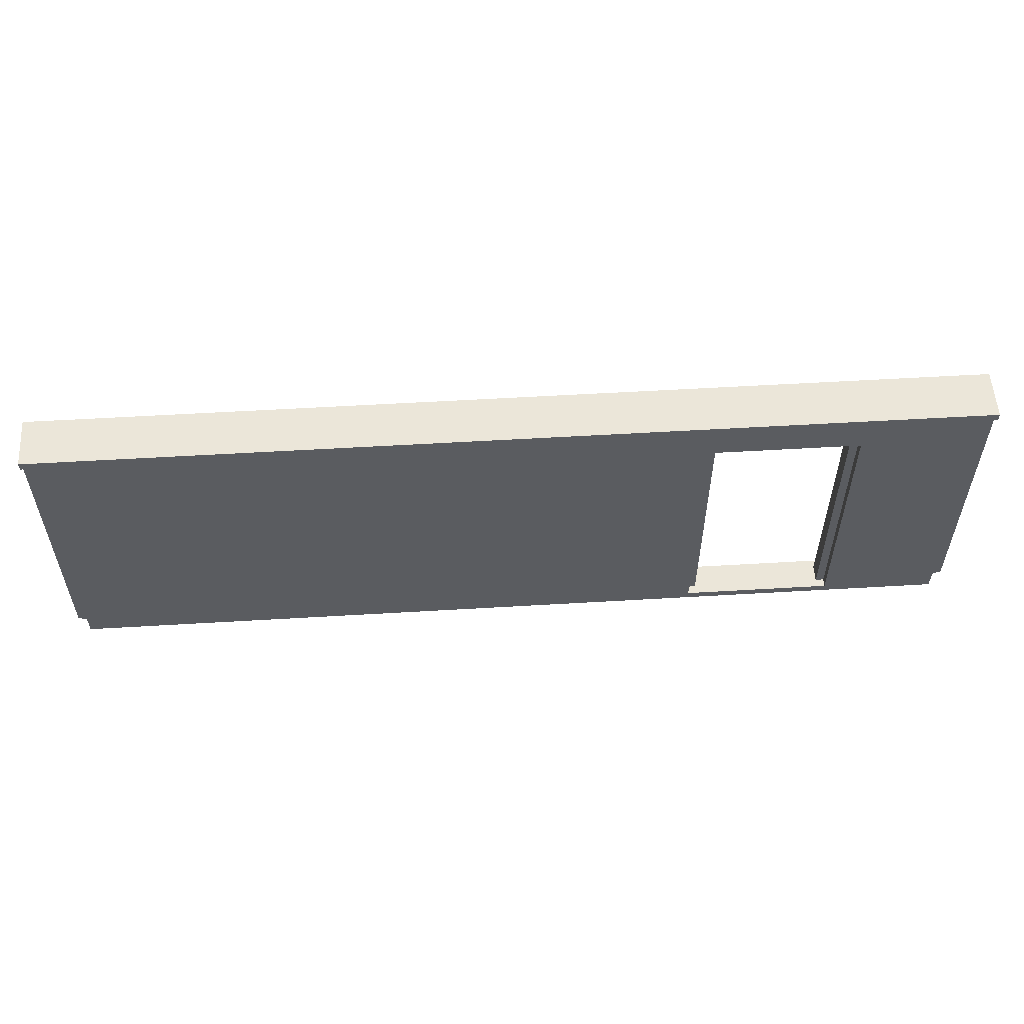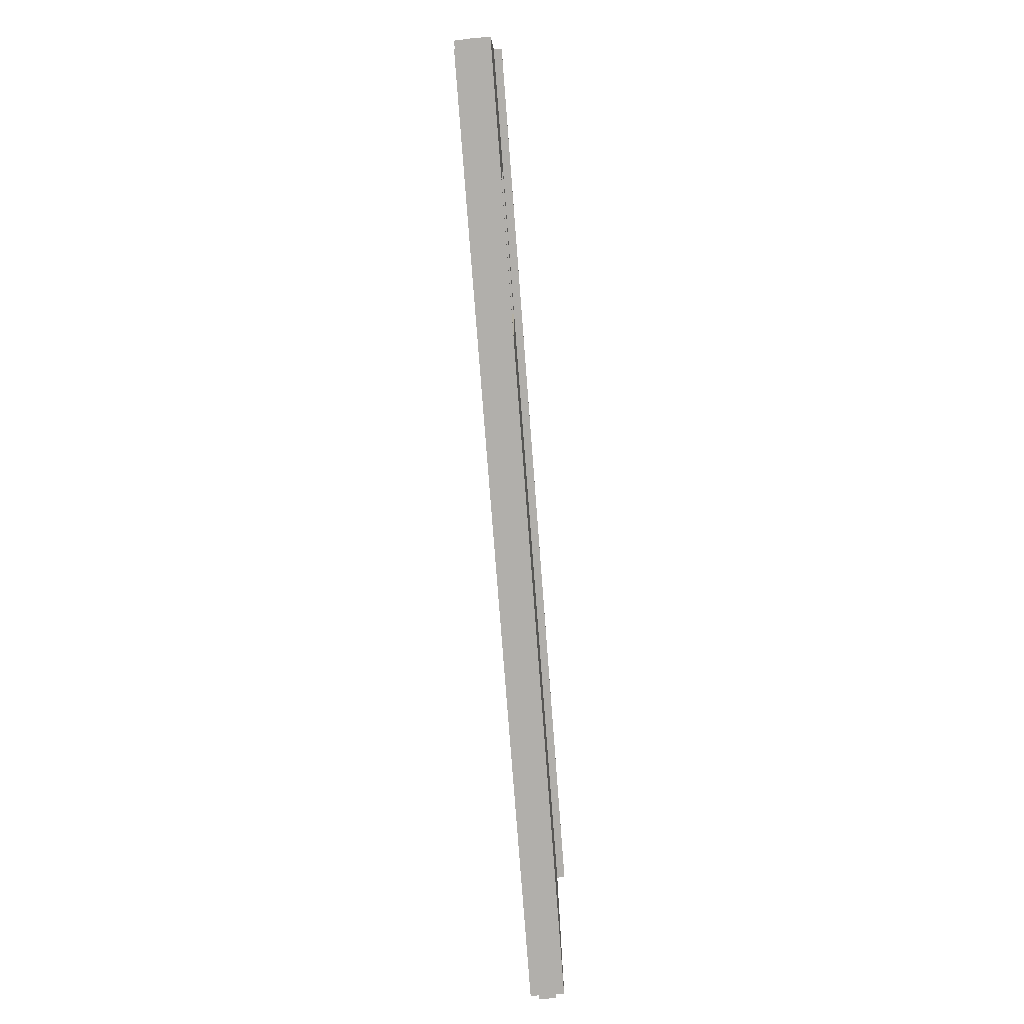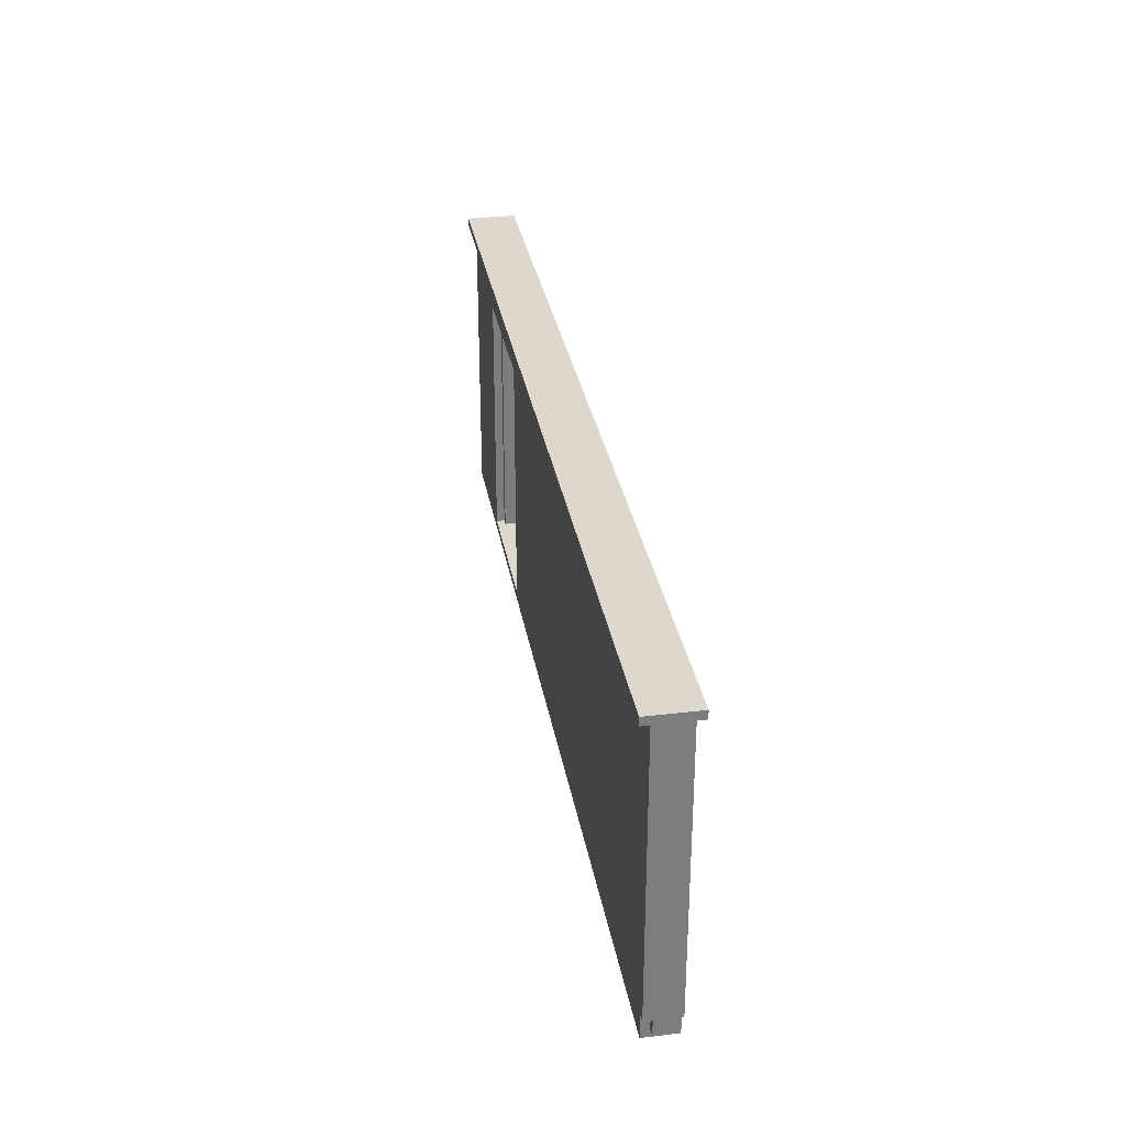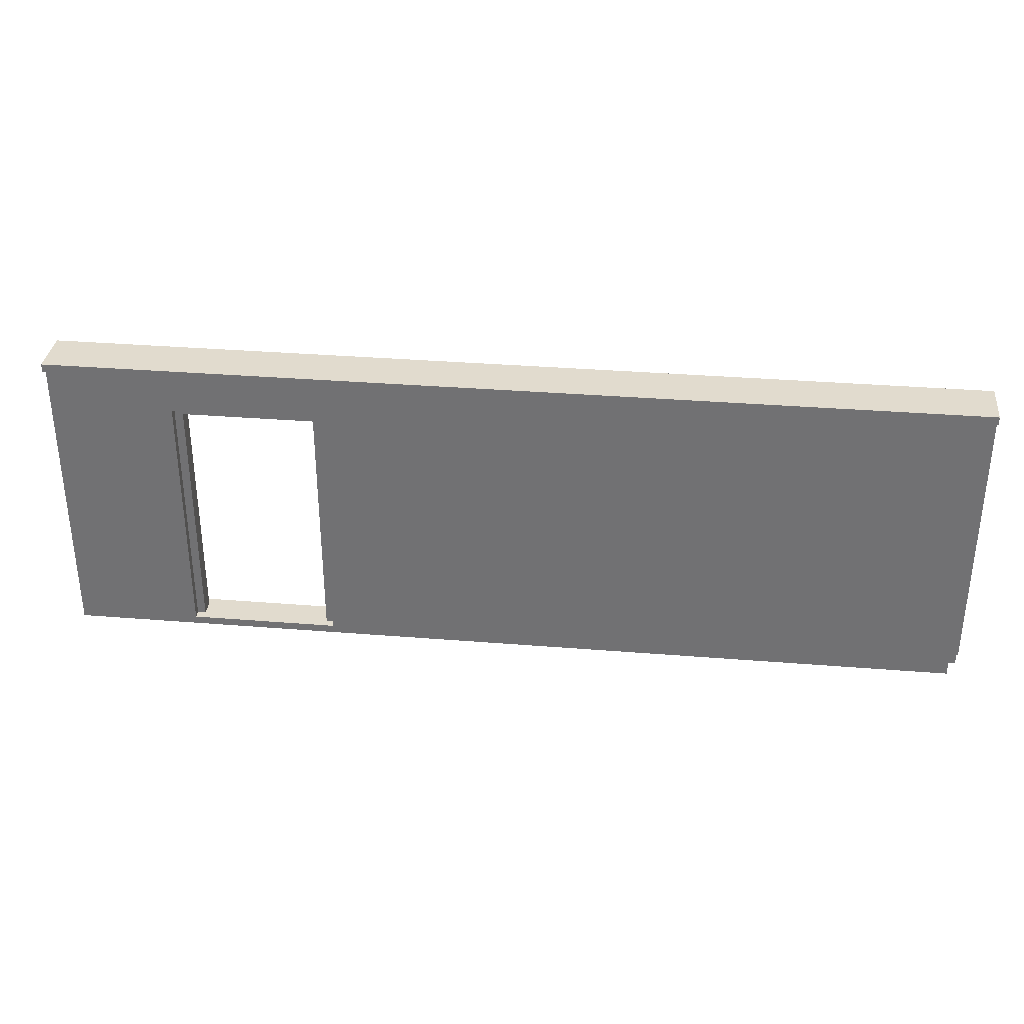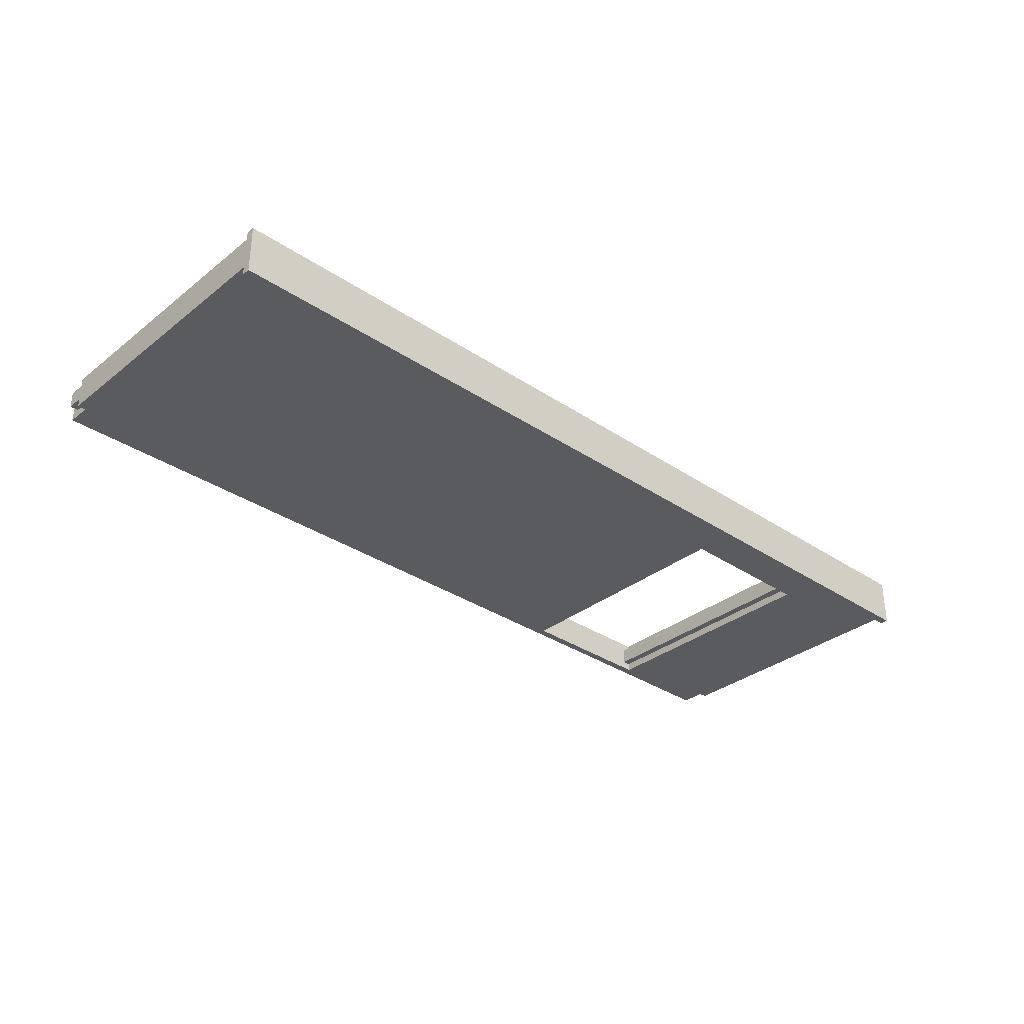
<metadata>
{"format":"obj","ext":"obj","renderer":"f3d","projection":"perspective","resolution":1024,"background":"white","views":[{"elev":55.6,"azim":176.4,"up":"+Y"},{"elev":-78.1,"azim":-85.6,"up":"+Y"},{"elev":31.5,"azim":80.4,"up":"+Y"},{"elev":33.8,"azim":6.3,"up":"+Y"},{"elev":-33.1,"azim":137.2,"up":"+Z"}]}
</metadata>
<code>
g map-34
v -56 0 2
v -56 0 1
v -56 1 2
v -56 1 1
v -56 1 -1
v -56 3 2
v -56 3 1
v -56 3 -1
v -56 3 -2
v -56 36 2
v -56 36 1
v -56 36 -1
v -56 36 -2
v -56 37 3
v -56 37 2
v -56 37 -2
v -56 37 -3
v -56 38 3
v -56 38 1
v -56 38 -1
v -56 38 -3
v -55 0 1
v -55 0 -2
v -55 1 1
v -55 1 -1
v -55 1 -2
v -55 3 -1
v -55 3 -2
v -32 34 1
v -32 34 -0
v -32 36 1
v -32 37 1
v -32 37 -0
v -24 1 1
v -24 1 -1
v -24 31 1
v -24 31 -1
v -23 1 2
v -23 1 1
v -23 1 -1
v -23 1 -2
v -23 32 2
v -23 32 1
v -23 32 -1
v -23 32 -2
v -22 34 1
v -22 34 -1
v -22 35 1
v -22 35 -1
v -10 34 1
v -10 34 -0
v -10 35 1
v -10 35 -0
v -9 34 -0
v -9 34 -1
v -9 36 -1
v -9 37 -0
v -9 37 -1
v 2 34 1
v 2 34 -0
v 2 35 1
v 2 35 -0
v 3 34 -0
v 3 34 -1
v 3 36 -1
v 3 37 -0
v 3 37 -1
v 14 34 1
v 14 34 -0
v 14 35 1
v 14 35 -0
v 15 34 -0
v 15 34 -1
v 15 36 -1
v 15 37 -0
v 15 37 -1
v 23 34 -0
v 23 34 -1
v 23 36 -1
v 23 37 -0
v 23 37 -1
v 33 32 -0
v 33 32 -1
v 33 33 -0
v 33 33 -1
v 35 32 -0
v 35 32 -1
v 35 33 -0
v 35 33 -1
v -41 1 2
v -41 1 1
v -41 1 -1
v -41 1 -2
v -41 32 2
v -41 32 1
v -41 32 -1
v -41 32 -2
v -40 1 1
v -40 1 -1
v -40 31 1
v -40 31 -1
v -33 34 1
v -33 34 -0
v -33 36 1
v -33 37 1
v -33 37 -0
v -23 34 1
v -23 34 -1
v -23 35 1
v -23 35 -1
v -19 34 -0
v -19 34 -1
v -19 36 -1
v -19 37 -0
v -19 37 -1
v -11 34 1
v -11 34 -0
v -11 35 1
v -11 35 -0
v -7 34 -0
v -7 34 -1
v -7 36 -1
v -7 37 -0
v -7 37 -1
v 1 34 1
v 1 34 -0
v 1 35 1
v 1 35 -0
v 5 34 -0
v 5 34 -1
v 5 36 -1
v 5 37 -0
v 5 37 -1
v 13 34 1
v 13 34 -0
v 13 35 1
v 13 35 -0
v 17 34 -0
v 17 34 -1
v 17 36 -1
v 17 37 -0
v 17 37 -1
v 32 32 -0
v 32 32 -1
v 32 33 -0
v 32 33 -1
v 34 32 -0
v 34 32 -1
v 34 33 -0
v 34 33 -1
v 55 0 2
v 55 0 -2
v 55 1 2
v 55 1 1
v 55 1 -1
v 55 1 -2
v 55 3 2
v 55 3 1
v 55 3 -1
v 55 3 -2
v 56 1 1
v 56 1 -1
v 56 3 2
v 56 3 1
v 56 3 -1
v 56 3 -2
v 56 36 2
v 56 36 1
v 56 36 -1
v 56 36 -2
v 56 37 3
v 56 37 2
v 56 37 -2
v 56 37 -3
v 56 38 3
v 56 38 1
v 56 38 -1
v 56 38 -3
v -56 37 3
v -56 38 3
v -55 37 3
v -55 38 3
v 55 37 3
v 55 38 3
v 56 37 3
v 56 38 3
v -56 0 2
v -56 1 2
v -56 3 2
v -56 36 2
v -56 37 2
v -55 36 2
v -55 37 2
v -42 0 2
v -42 1 2
v -42 3 2
v -42 33 2
v -41 1 2
v -41 32 2
v -23 1 2
v -23 32 2
v -22 0 2
v -22 1 2
v -22 3 2
v -22 33 2
v 55 0 2
v 55 1 2
v 55 3 2
v 55 36 2
v 55 37 2
v 56 3 2
v 56 36 2
v 56 37 2
v -41 1 1
v -41 32 1
v -40 1 1
v -40 31 1
v -24 1 1
v -24 31 1
v -23 1 1
v -23 32 1
v 55 1 1
v 55 3 1
v 56 1 1
v 56 3 1
v -33 34 -0
v -33 37 -0
v -32 34 -0
v -32 37 -0
v -23 34 -1
v -23 35 -1
v -22 34 -1
v -22 35 -1
v -19 34 -1
v -19 36 -1
v -19 37 -1
v -9 34 -1
v -9 36 -1
v -9 37 -1
v -7 34 -1
v -7 36 -1
v -7 37 -1
v 3 34 -1
v 3 36 -1
v 3 37 -1
v 5 34 -1
v 5 36 -1
v 5 37 -1
v 15 34 -1
v 15 36 -1
v 15 37 -1
v 17 34 -1
v 17 36 -1
v 17 37 -1
v 23 34 -1
v 23 36 -1
v 23 37 -1
v 32 32 -1
v 32 33 -1
v 33 32 -1
v 33 33 -1
v 34 32 -1
v 34 33 -1
v 35 32 -1
v 35 33 -1
v -56 0 1
v -56 1 1
v -55 0 1
v -55 1 1
v -33 34 1
v -33 36 1
v -33 37 1
v -32 34 1
v -32 36 1
v -32 37 1
v -23 34 1
v -23 35 1
v -22 34 1
v -22 35 1
v -11 34 1
v -11 35 1
v -10 34 1
v -10 35 1
v 1 34 1
v 1 35 1
v 2 34 1
v 2 35 1
v 13 34 1
v 13 35 1
v 14 34 1
v 14 35 1
v -19 34 -0
v -19 37 -0
v -11 34 -0
v -11 35 -0
v -10 34 -0
v -10 35 -0
v -9 34 -0
v -9 37 -0
v -7 34 -0
v -7 37 -0
v 1 34 -0
v 1 35 -0
v 2 34 -0
v 2 35 -0
v 3 34 -0
v 3 37 -0
v 5 34 -0
v 5 37 -0
v 13 34 -0
v 13 35 -0
v 14 34 -0
v 14 35 -0
v 15 34 -0
v 15 37 -0
v 17 34 -0
v 17 37 -0
v 23 34 -0
v 23 37 -0
v 32 32 -0
v 32 33 -0
v 33 32 -0
v 33 33 -0
v 34 32 -0
v 34 33 -0
v 35 32 -0
v 35 33 -0
v -56 1 -1
v -56 3 -1
v -55 1 -1
v -55 3 -1
v -41 1 -1
v -41 32 -1
v -40 1 -1
v -40 31 -1
v -24 1 -1
v -24 31 -1
v -23 1 -1
v -23 32 -1
v 55 1 -1
v 55 3 -1
v 56 1 -1
v 56 3 -1
v -56 3 -2
v -56 36 -2
v -56 37 -2
v -55 0 -2
v -55 1 -2
v -55 3 -2
v -42 1 -2
v -42 3 -2
v -42 33 -2
v -41 0 -2
v -41 1 -2
v -41 32 -2
v -23 0 -2
v -23 1 -2
v -23 32 -2
v -22 1 -2
v -22 3 -2
v -22 33 -2
v -16 0 -2
v -16 1 -2
v -12 0 -2
v -12 1 -2
v 55 0 -2
v 55 1 -2
v 55 3 -2
v 56 3 -2
v 56 36 -2
v 56 37 -2
v -56 37 -3
v -56 38 -3
v 56 37 -3
v 56 38 -3
v -56 0 2
v -42 0 2
v -22 0 2
v 55 0 2
v -56 0 1
v -55 0 1
v -42 0 1
v -40 0 1
v -24 0 1
v -22 0 1
v -41 0 -1
v -40 0 -1
v -24 0 -1
v -23 0 -1
v -16 0 -1
v -12 0 -1
v -55 0 -2
v -41 0 -2
v -23 0 -2
v -16 0 -2
v -12 0 -2
v 55 0 -2
v -56 1 1
v -55 1 1
v 55 1 1
v 56 1 1
v -56 1 -1
v -55 1 -1
v 55 1 -1
v 56 1 -1
v 55 3 2
v 56 3 2
v 55 3 1
v 56 3 1
v -56 3 -1
v -55 3 -1
v 55 3 -1
v 56 3 -1
v -56 3 -2
v -55 3 -2
v 55 3 -2
v 56 3 -2
v -40 31 1
v -24 31 1
v -40 31 -1
v -24 31 -1
v -41 32 2
v -23 32 2
v -41 32 1
v -23 32 1
v -41 32 -1
v -23 32 -1
v -41 32 -2
v -23 32 -2
v 32 33 -0
v 33 33 -0
v 34 33 -0
v 35 33 -0
v 32 33 -1
v 33 33 -1
v 34 33 -1
v 35 33 -1
v -23 35 1
v -22 35 1
v -11 35 1
v -10 35 1
v 1 35 1
v 2 35 1
v 13 35 1
v 14 35 1
v -11 35 -0
v -10 35 -0
v 1 35 -0
v 2 35 -0
v 13 35 -0
v 14 35 -0
v -23 35 -1
v -22 35 -1
v -56 37 3
v -55 37 3
v 55 37 3
v 56 37 3
v -56 37 2
v -55 37 2
v 55 37 2
v 56 37 2
v -33 37 1
v -32 37 1
v -33 37 -0
v -32 37 -0
v -19 37 -0
v -9 37 -0
v -7 37 -0
v 3 37 -0
v 5 37 -0
v 15 37 -0
v 17 37 -0
v 23 37 -0
v -19 37 -1
v -9 37 -1
v -7 37 -1
v 3 37 -1
v 5 37 -1
v 15 37 -1
v 17 37 -1
v 23 37 -1
v -56 37 -2
v 56 37 -2
v -56 37 -3
v 56 37 -3
v -41 1 2
v -23 1 2
v -41 1 1
v -40 1 1
v -24 1 1
v -23 1 1
v -41 1 -1
v -40 1 -1
v -24 1 -1
v -23 1 -1
v -41 1 -2
v -23 1 -2
v 32 32 -0
v 33 32 -0
v 34 32 -0
v 35 32 -0
v 32 32 -1
v 33 32 -1
v 34 32 -1
v 35 32 -1
v -33 34 1
v -32 34 1
v -23 34 1
v -22 34 1
v -11 34 1
v -10 34 1
v 1 34 1
v 2 34 1
v 13 34 1
v 14 34 1
v -33 34 -0
v -32 34 -0
v -19 34 -0
v -11 34 -0
v -10 34 -0
v -9 34 -0
v -7 34 -0
v 1 34 -0
v 2 34 -0
v 3 34 -0
v 5 34 -0
v 13 34 -0
v 14 34 -0
v 15 34 -0
v 17 34 -0
v 23 34 -0
v -23 34 -1
v -22 34 -1
v -19 34 -1
v -9 34 -1
v -7 34 -1
v 3 34 -1
v 5 34 -1
v 15 34 -1
v 17 34 -1
v 23 34 -1
v -56 38 3
v -55 38 3
v 55 38 3
v 56 38 3
v -26 38 2
v -25 38 2
v -56 38 1
v -55 38 1
v -26 38 1
v -25 38 1
v 55 38 1
v 56 38 1
v -56 38 -1
v 56 38 -1
v -56 38 -3
v 56 38 -3
f 3 2 1
f 4 2 3
f 6 4 3
f 7 5 4
f 7 4 6
f 8 5 7
f 10 7 6
f 10 9 8
f 10 8 7
f 11 9 10
f 12 9 11
f 13 9 12
f 15 11 10
f 16 13 12
f 18 15 14
f 19 12 11
f 19 15 18
f 19 11 15
f 20 16 12
f 20 12 19
f 20 17 16
f 21 17 20
f 24 23 22
f 25 23 24
f 26 23 25
f 27 26 25
f 28 26 27
f 31 30 29
f 32 30 31
f 33 30 32
f 36 35 34
f 37 35 36
f 42 39 38
f 43 39 42
f 44 41 40
f 45 41 44
f 48 47 46
f 49 47 48
f 52 51 50
f 53 51 52
f 56 55 54
f 57 56 54
f 58 56 57
f 61 60 59
f 62 60 61
f 65 64 63
f 66 65 63
f 67 65 66
f 70 69 68
f 71 69 70
f 74 73 72
f 75 74 72
f 76 74 75
f 79 78 77
f 80 79 77
f 81 79 80
f 84 83 82
f 85 83 84
f 88 87 86
f 89 87 88
f 90 91 94
f 94 91 95
f 92 93 96
f 96 93 97
f 98 99 100
f 100 99 101
f 102 103 104
f 104 103 105
f 105 103 106
f 107 108 109
f 109 108 110
f 111 112 113
f 111 113 114
f 114 113 115
f 116 117 118
f 118 117 119
f 120 121 122
f 120 122 123
f 123 122 124
f 125 126 127
f 127 126 128
f 129 130 131
f 129 131 132
f 132 131 133
f 134 135 136
f 136 135 137
f 138 139 140
f 138 140 141
f 141 140 142
f 143 144 145
f 145 144 146
f 147 148 149
f 149 148 150
f 151 152 153
f 153 152 154
f 154 152 155
f 155 152 156
f 153 154 157
f 157 154 158
f 155 156 159
f 159 156 160
f 161 162 164
f 164 162 165
f 163 164 167
f 165 166 167
f 164 165 167
f 167 166 168
f 168 166 169
f 169 166 170
f 167 168 172
f 169 170 173
f 171 172 175
f 168 169 176
f 175 172 176
f 172 168 176
f 169 173 177
f 176 169 177
f 173 174 177
f 177 174 178
f 181 180 179
f 182 180 181
f 183 182 181
f 184 182 183
f 185 184 183
f 186 184 185
f 192 190 189
f 192 191 190
f 193 191 192
f 194 188 187
f 195 189 188
f 195 188 194
f 196 192 189
f 196 189 195
f 197 192 196
f 198 195 194
f 198 196 195
f 198 197 196
f 199 197 198
f 200 198 194
f 201 197 199
f 202 200 194
f 202 201 200
f 203 201 202
f 204 201 203
f 205 192 197
f 205 201 204
f 205 197 201
f 206 203 202
f 207 204 203
f 207 203 206
f 208 205 204
f 208 204 207
f 209 193 192
f 209 205 208
f 209 192 205
f 210 193 209
f 211 209 208
f 212 210 209
f 212 209 211
f 213 210 212
f 216 215 214
f 217 215 216
f 219 215 217
f 220 219 218
f 221 215 219
f 221 219 220
f 224 223 222
f 225 223 224
f 228 227 226
f 229 227 228
f 232 231 230
f 233 231 232
f 237 235 234
f 238 236 235
f 238 235 237
f 239 236 238
f 243 241 240
f 244 242 241
f 244 241 243
f 245 242 244
f 249 247 246
f 250 248 247
f 250 247 249
f 251 248 250
f 255 253 252
f 256 254 253
f 256 253 255
f 257 254 256
f 260 259 258
f 261 259 260
f 264 263 262
f 265 263 264
f 266 267 268
f 268 267 269
f 270 271 273
f 271 272 274
f 273 271 274
f 274 272 275
f 276 277 278
f 278 277 279
f 280 281 282
f 282 281 283
f 284 285 286
f 286 285 287
f 288 289 290
f 290 289 291
f 292 293 294
f 294 293 295
f 295 293 297
f 296 297 298
f 297 293 299
f 298 297 299
f 300 301 302
f 302 301 303
f 303 301 305
f 304 305 306
f 305 301 307
f 306 305 307
f 308 309 310
f 310 309 311
f 311 309 313
f 312 313 314
f 313 309 315
f 314 313 315
f 316 317 318
f 318 317 319
f 320 321 322
f 322 321 323
f 324 325 326
f 326 325 327
f 328 329 330
f 330 329 331
f 332 333 334
f 334 333 335
f 335 333 337
f 336 337 338
f 337 333 339
f 338 337 339
f 340 341 342
f 342 341 343
f 344 345 349
f 347 348 350
f 348 349 350
f 349 345 351
f 350 349 351
f 351 345 352
f 347 350 353
f 350 351 354
f 353 350 354
f 351 352 354
f 354 352 355
f 353 354 356
f 356 354 357
f 355 352 358
f 356 357 359
f 357 358 359
f 359 358 360
f 352 345 361
f 360 358 361
f 358 352 361
f 356 359 362
f 359 360 363
f 362 359 363
f 362 363 364
f 363 360 365
f 364 363 365
f 364 365 366
f 365 360 367
f 366 365 367
f 360 361 368
f 367 360 368
f 368 361 369
f 345 346 370
f 369 361 370
f 361 345 370
f 370 346 371
f 372 373 374
f 374 373 375
f 380 377 376
f 381 377 380
f 382 378 377
f 382 377 381
f 383 378 382
f 384 378 383
f 385 379 378
f 385 378 384
f 386 382 381
f 386 383 382
f 387 384 383
f 387 383 386
f 388 385 384
f 388 384 387
f 389 385 388
f 390 379 385
f 390 385 389
f 391 379 390
f 392 386 381
f 393 389 388
f 393 386 392
f 393 387 386
f 393 388 387
f 394 390 389
f 394 389 393
f 395 391 390
f 395 390 394
f 396 379 391
f 396 391 395
f 397 379 396
f 402 399 398
f 403 399 402
f 404 401 400
f 405 401 404
f 408 407 406
f 409 407 408
f 414 411 410
f 415 411 414
f 416 413 412
f 417 413 416
f 420 419 418
f 421 419 420
f 424 423 422
f 425 423 424
f 428 427 426
f 429 427 428
f 434 431 430
f 435 431 434
f 436 433 432
f 437 433 436
f 446 441 440
f 447 441 446
f 448 443 442
f 449 443 448
f 450 445 444
f 451 445 450
f 452 439 438
f 453 439 452
f 458 455 454
f 459 456 455
f 459 455 458
f 460 457 456
f 460 456 459
f 461 457 460
f 464 463 462
f 465 463 464
f 474 467 466
f 475 467 474
f 476 469 468
f 477 469 476
f 478 471 470
f 479 471 478
f 480 473 472
f 481 473 480
f 484 483 482
f 485 483 484
f 486 487 488
f 488 487 489
f 489 487 490
f 490 487 491
f 489 490 493
f 493 490 494
f 492 493 496
f 494 495 496
f 493 494 496
f 496 495 497
f 498 499 502
f 502 499 503
f 500 501 504
f 504 501 505
f 506 507 516
f 516 507 517
f 510 511 519
f 519 511 520
f 512 513 523
f 523 513 524
f 514 515 527
f 527 515 528
f 508 509 532
f 532 509 533
f 520 521 534
f 518 519 534
f 519 520 534
f 534 521 535
f 524 525 536
f 522 523 536
f 523 524 536
f 536 525 537
f 528 529 538
f 527 528 538
f 526 527 538
f 538 529 539
f 530 531 540
f 540 531 541
f 543 544 546
f 546 544 547
f 542 543 548
f 543 546 549
f 548 543 549
f 546 547 550
f 549 546 550
f 547 544 551
f 550 547 551
f 544 545 552
f 551 544 552
f 552 545 553
f 549 550 554
f 550 551 554
f 552 553 554
f 551 552 554
f 548 549 554
f 554 553 555
f 554 555 556
f 556 555 557

</code>
